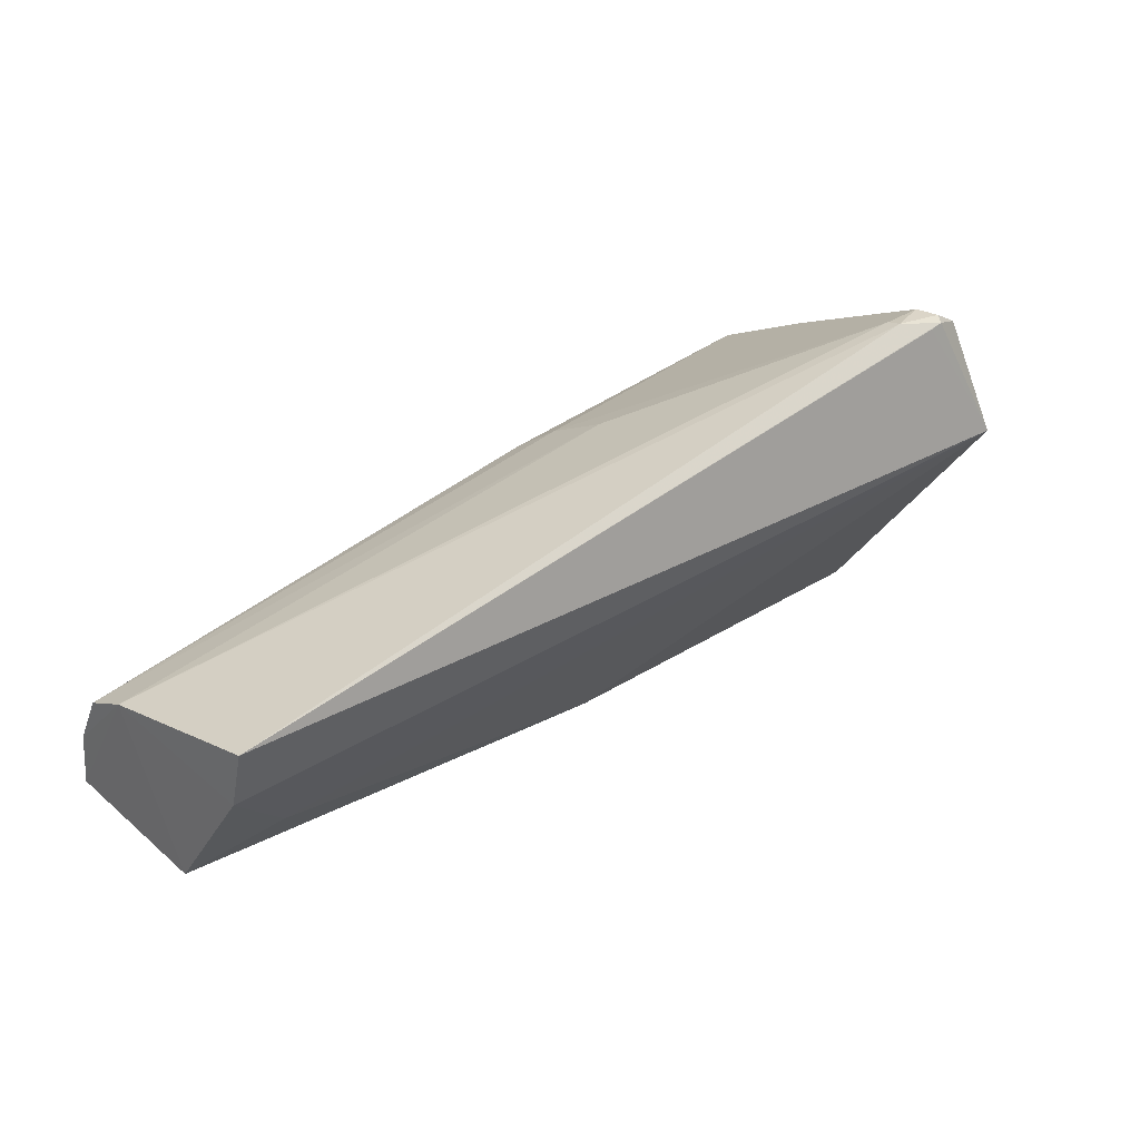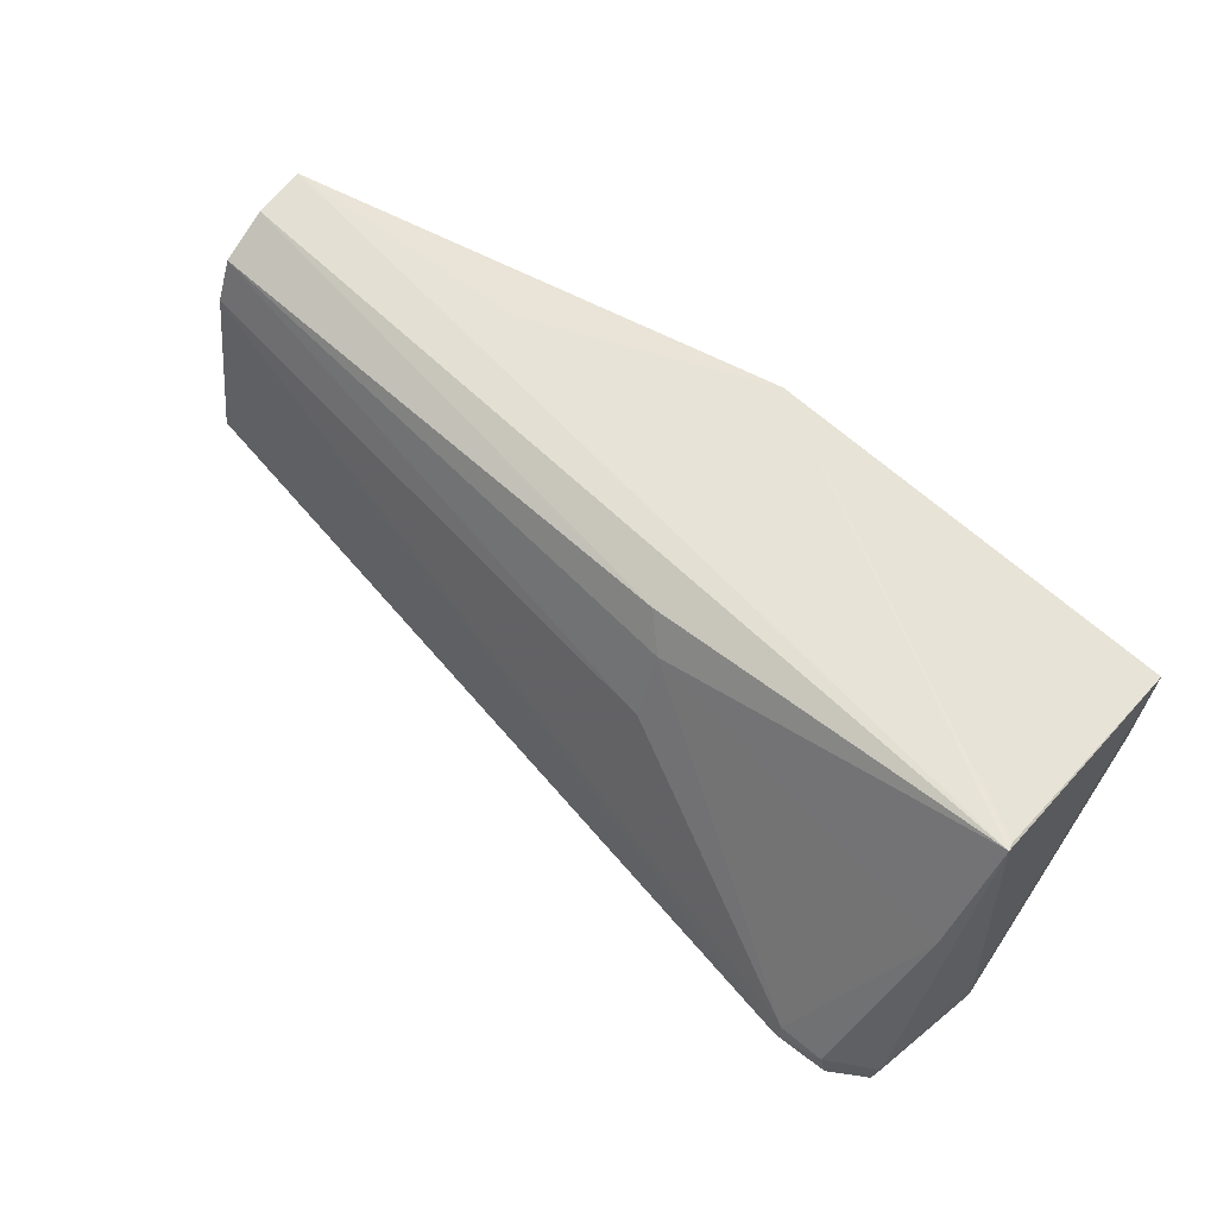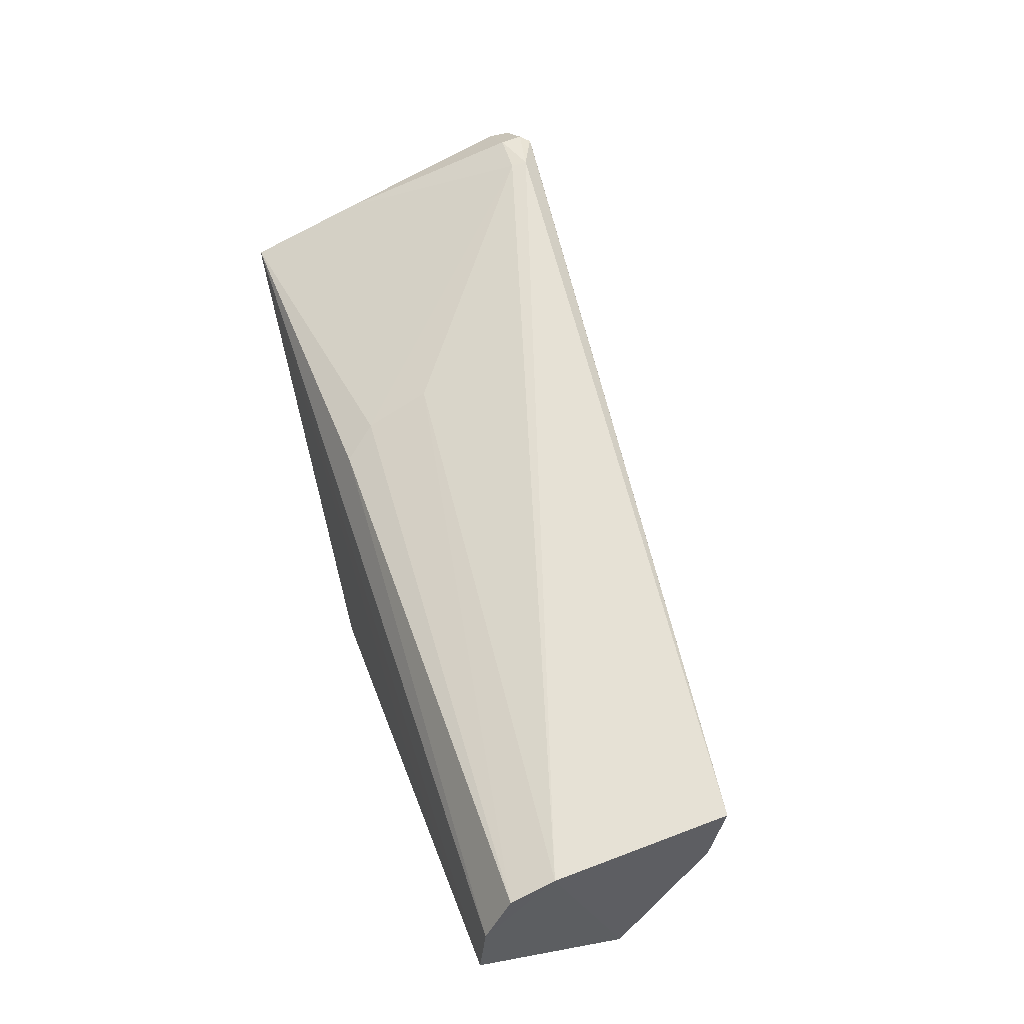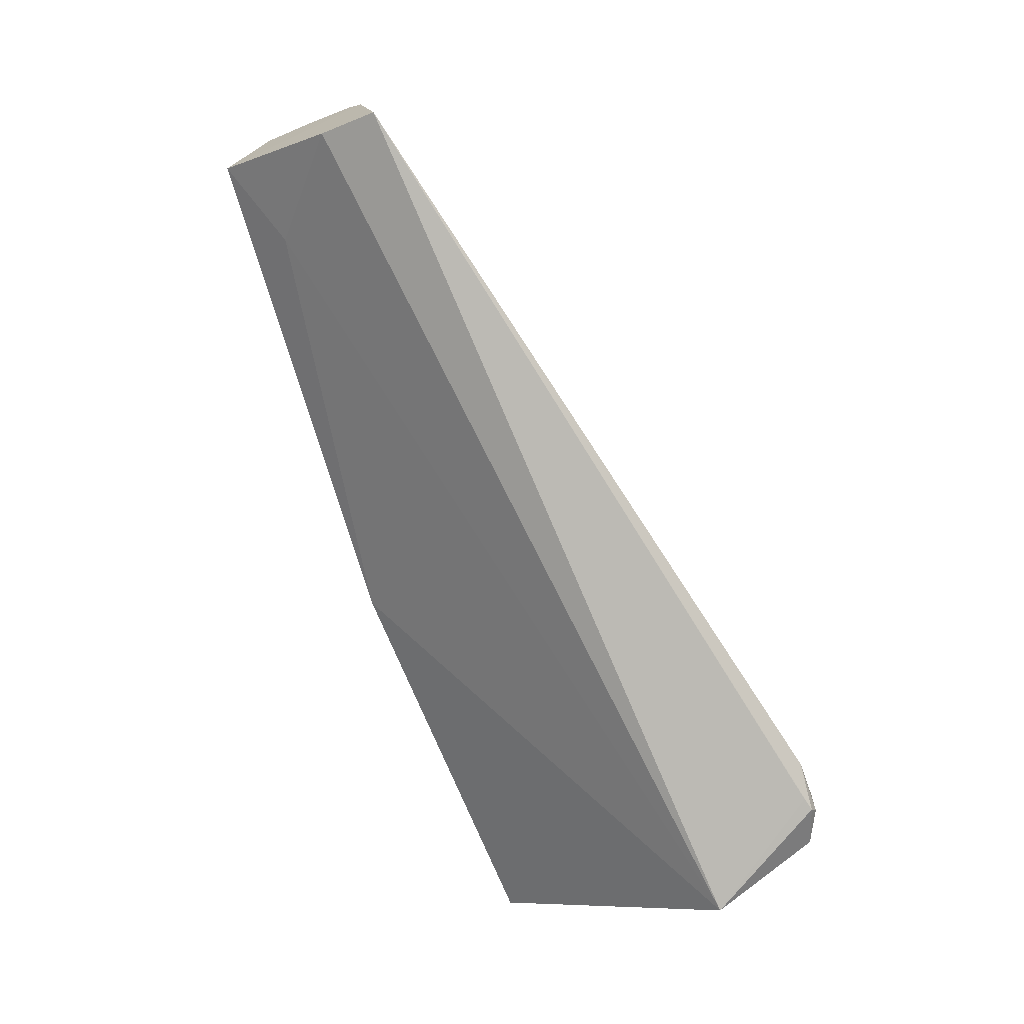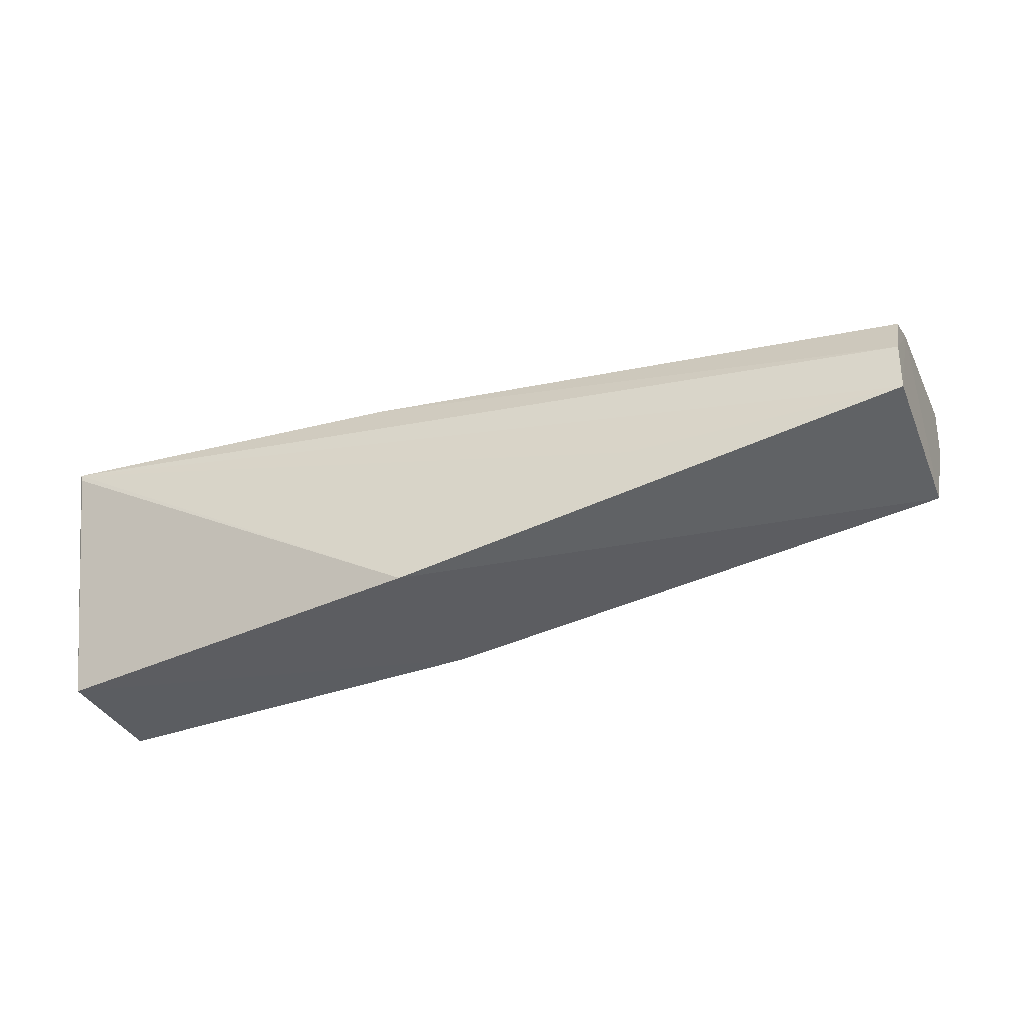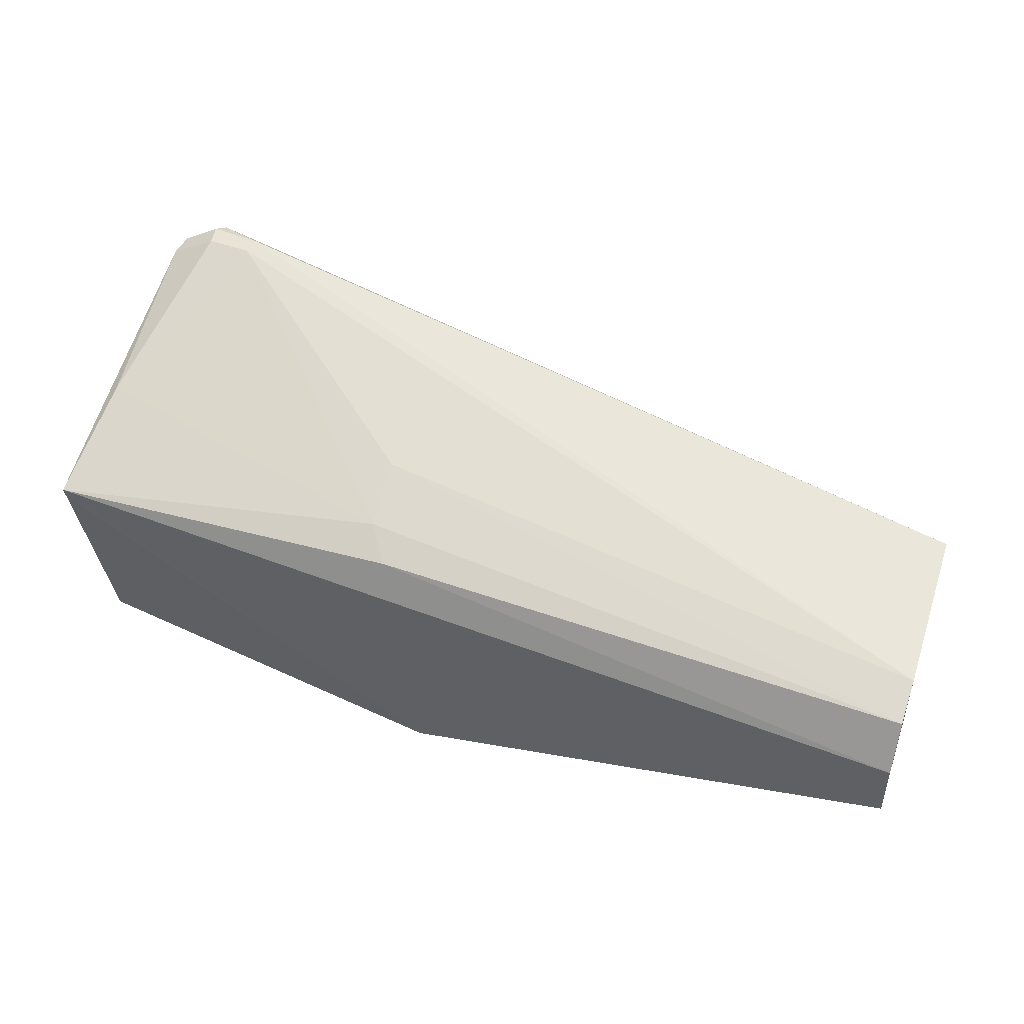
<metadata>
{"format":"obj","ext":"obj","renderer":"f3d","projection":"perspective","resolution":1024,"background":"white","views":[{"elev":30.5,"azim":-46.5,"up":"+Z"},{"elev":59.7,"azim":38.9,"up":"+Y"},{"elev":48.3,"azim":-107.9,"up":"+Z"},{"elev":-71.7,"azim":-67.0,"up":"+Y"},{"elev":-36.1,"azim":-158.2,"up":"+Z"},{"elev":45.8,"azim":-161.0,"up":"+Z"}]}
</metadata>
<code>
v 0.842 0.2229 0.849
v 0.887 0.2242 0.8251
v 0.8945 0.5036 0.7176
v 0.01439 0.37 0.5374
v 0.8945 0.1582 0.7176
v 0.01422 0.48 0.6644
v 0.8808 0.3937 0.77
v 0.8396 0.1907 0.8448
v 0.9066 0.2157 0.7175
v 0.5039 0.5115 0.4813
v 0.566 0.4579 0.7328
v 0.8821 0.2044 0.8293
v 0.01439 0.2745 0.7095
v 0.9066 0.2445 0.7175
v 0.01464 0.51 0.5655
v 0.8926 0.3308 0.4804
v 0.5679 0.3977 0.7607
v 0.7987 0.2252 0.8484
v 0.5442 0.4884 0.7127
v 0.8471 0.2004 0.8481
v 0.01439 0.2888 0.6531
v 0.8257 0.1918 0.842
v 0.01435 0.5041 0.6167
v 0.2736 0.5098 0.566
v 0.5038 0.3564 0.4803
v 0.8978 0.446 0.4804
v 0.01343 0.4386 0.6824
v 0.7962 0.2102 0.8516
v 0.1008 0.3373 0.5667
v 0.8925 0.5036 0.7107
f 7 1 2
f 7 2 3
f 11 7 3
f 12 8 5
f 12 2 1
f 12 9 2
f 12 5 9
f 14 3 2
f 14 2 9
f 15 10 4
f 16 9 5
f 17 11 6
f 18 1 7
f 18 7 11
f 18 11 17
f 19 11 3
f 19 6 11
f 20 12 1
f 20 8 12
f 21 5 13
f 22 13 5
f 22 5 8
f 22 8 13
f 23 3 15
f 23 19 3
f 23 6 19
f 24 15 3
f 24 3 10
f 24 10 15
f 25 16 5
f 25 4 10
f 26 14 9
f 26 9 16
f 26 3 14
f 26 25 10
f 26 16 25
f 27 18 17
f 27 17 6
f 27 21 13
f 27 4 21
f 27 6 23
f 27 23 15
f 27 15 4
f 28 13 8
f 28 8 20
f 28 20 1
f 28 1 18
f 28 27 13
f 28 18 27
f 29 21 4
f 29 4 25
f 29 25 5
f 29 5 21
f 30 26 10
f 30 10 3
f 30 3 26

</code>
